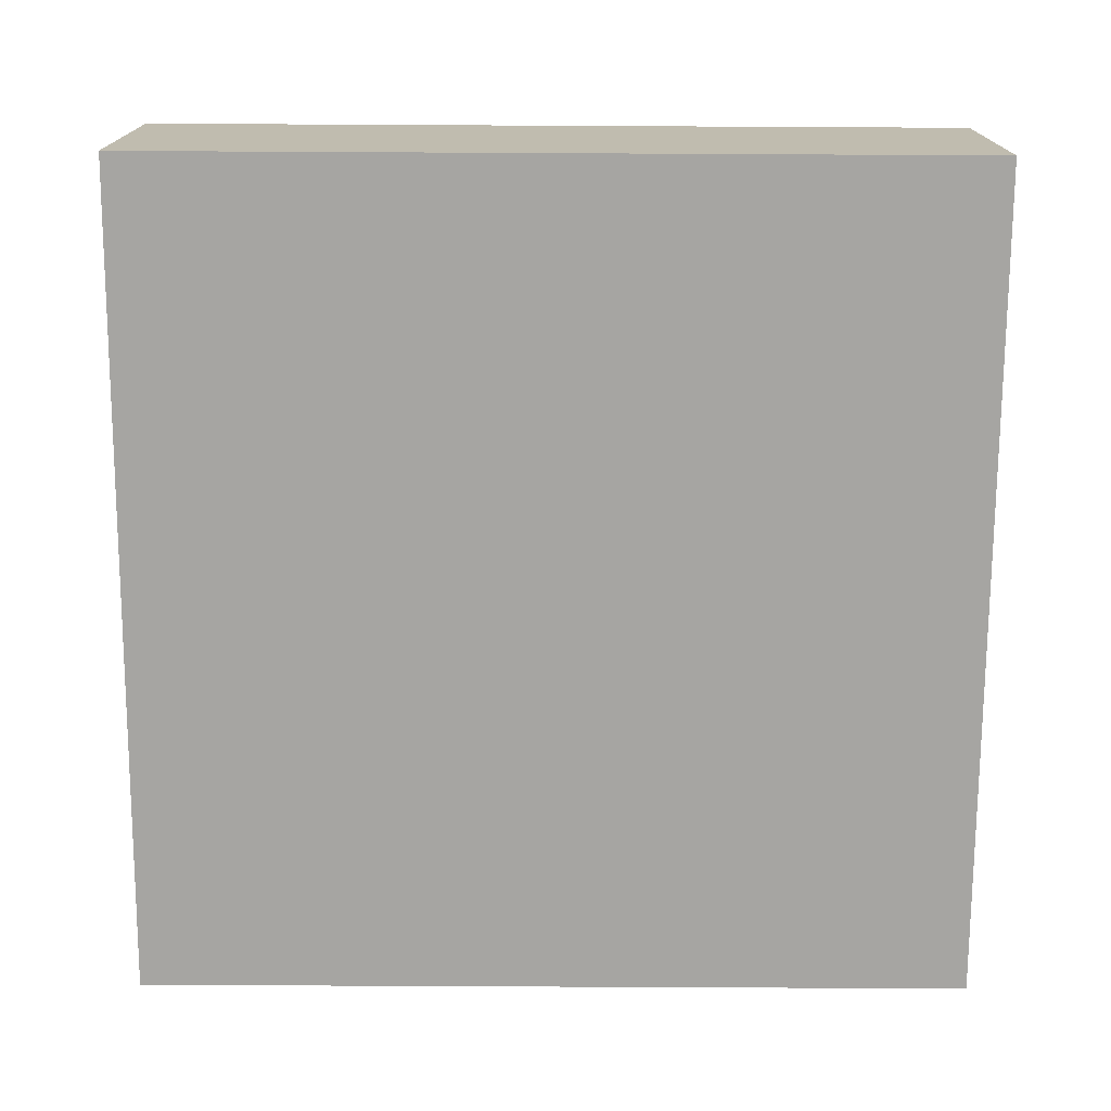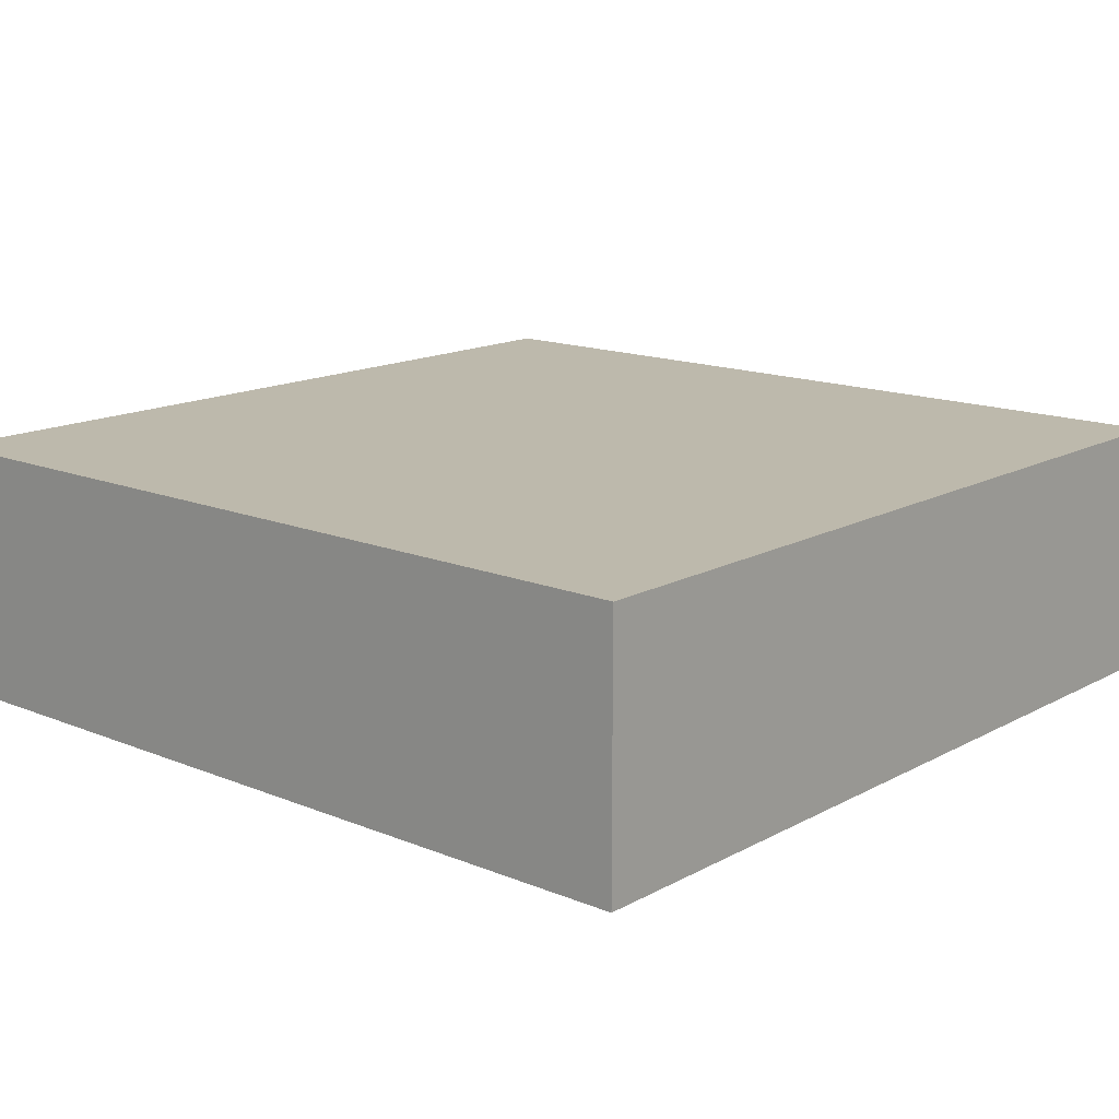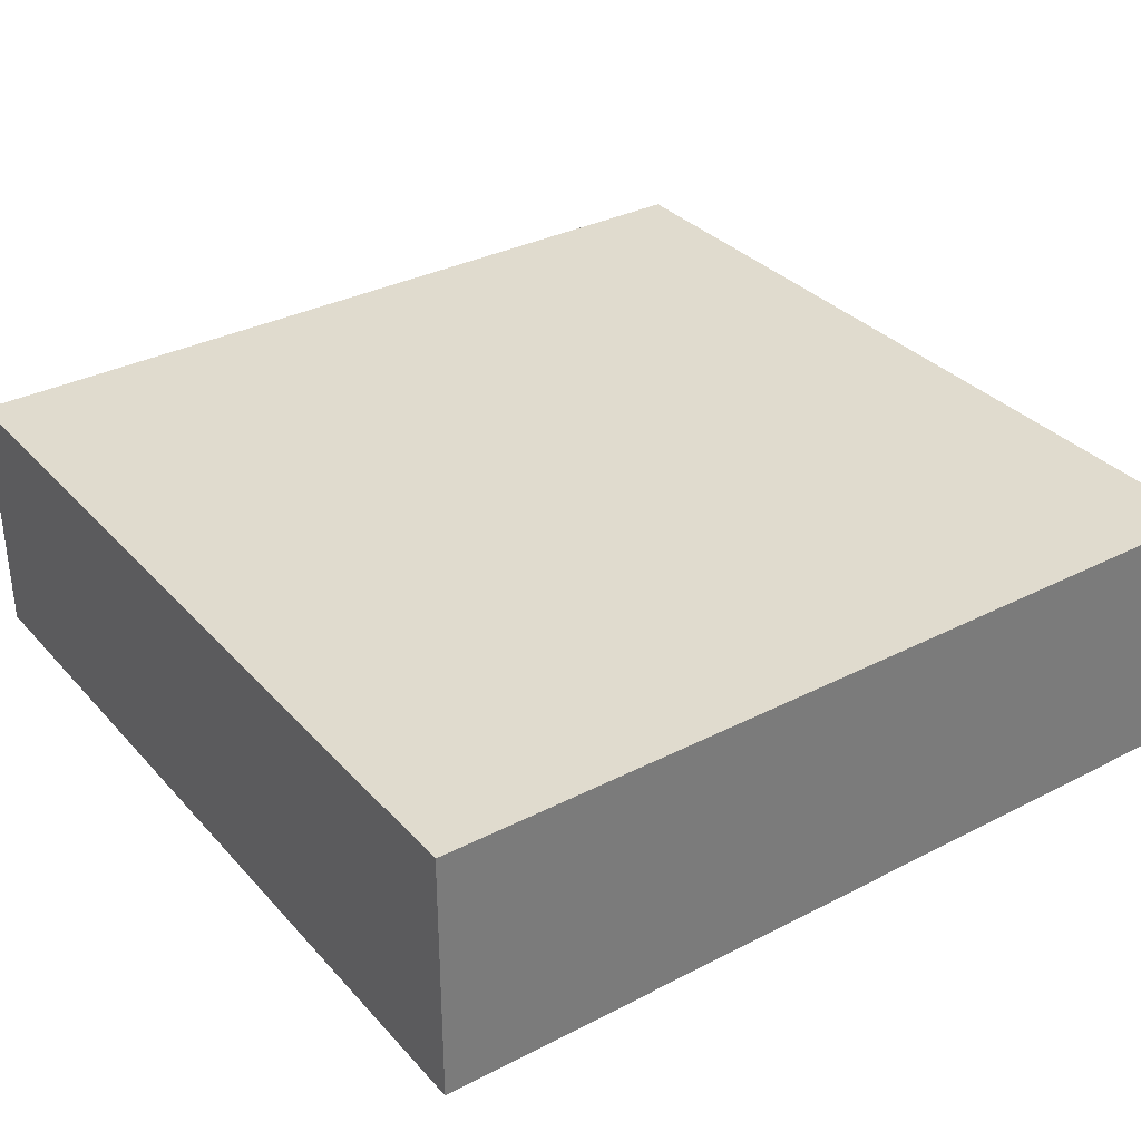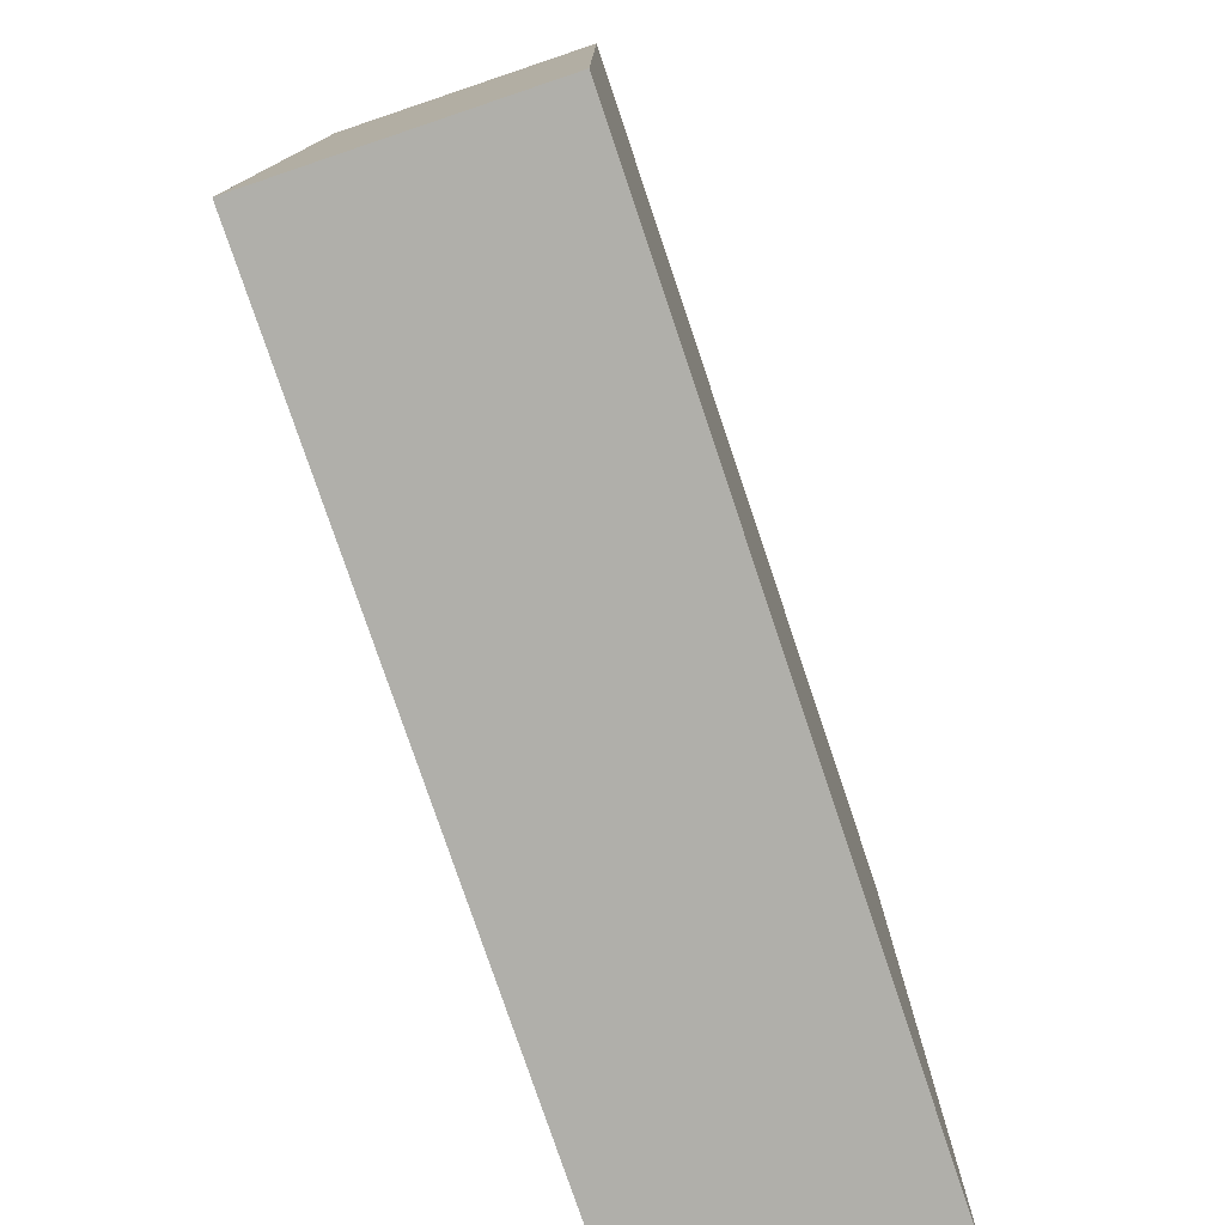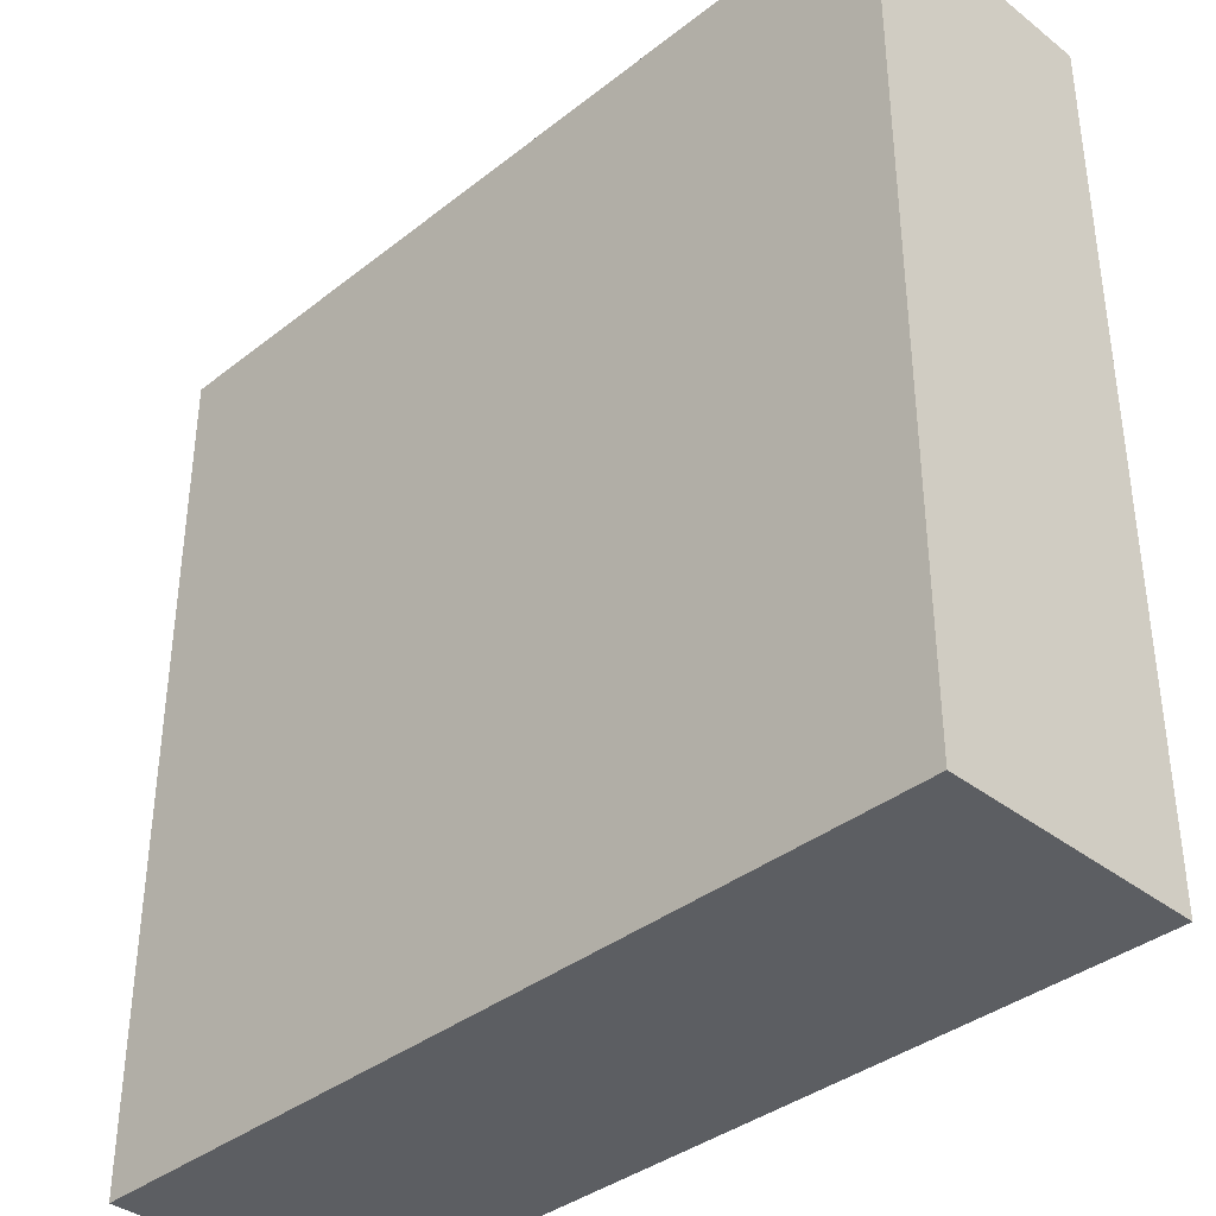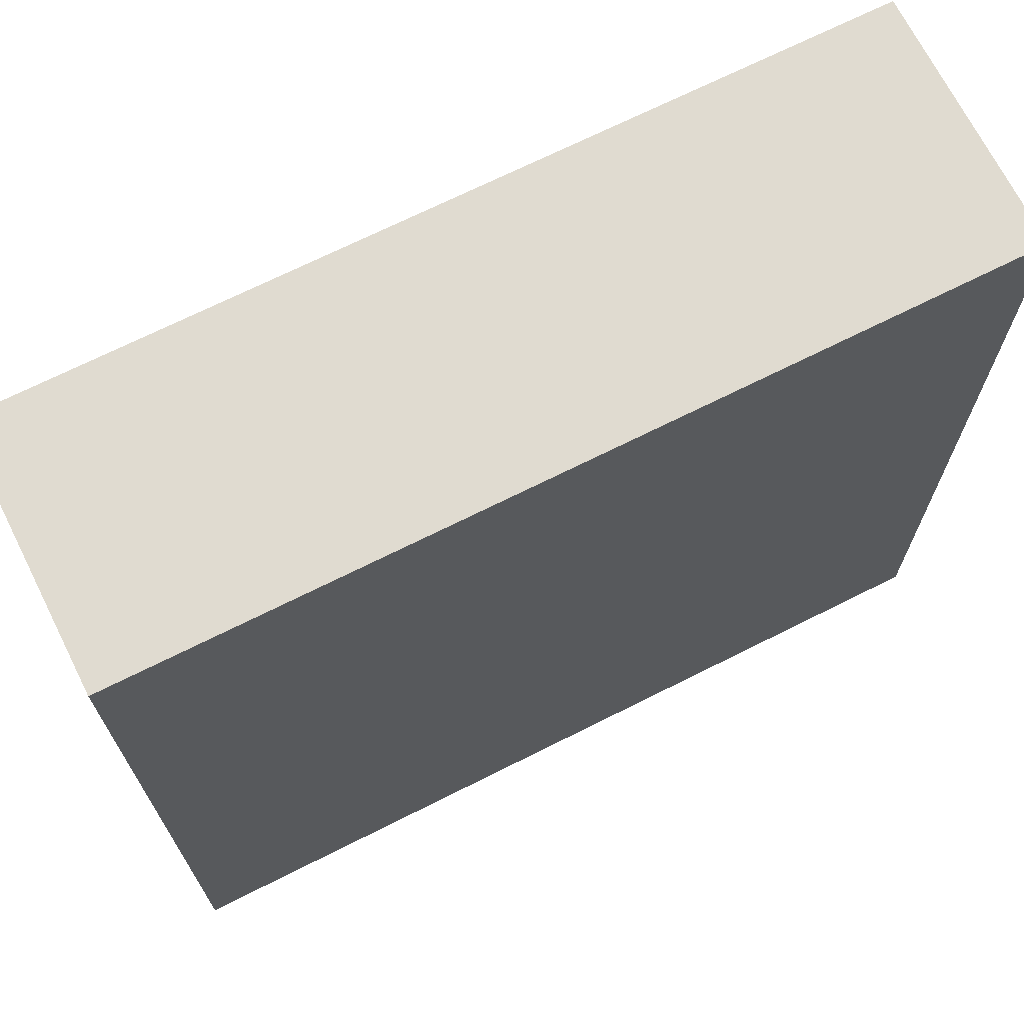
<metadata>
{"format":"obj","ext":"obj","renderer":"f3d","projection":"perspective","resolution":1024,"background":"white","views":[{"elev":-73.8,"azim":179.7,"up":"+Z"},{"elev":15.0,"azim":-48.9,"up":"+Z"},{"elev":33.5,"azim":144.9,"up":"+Z"},{"elev":-78.0,"azim":108.6,"up":"+Y"},{"elev":-37.4,"azim":-134.9,"up":"+Y"},{"elev":69.9,"azim":-26.7,"up":"+Y"}]}
</metadata>
<code>
v -20 0 7
v -20 0 6
v -20 0 -4
v -20 0 -5
v -20 38 6
v -20 38 -4
v -20 40 7
v -20 40 6
v -20 40 -5
v 20 0 7
v 20 0 6
v 20 0 -5
v 20 40 7
v 20 40 6
v 20 40 -5
v -20 0 7
v -20 40 7
v -16 0 7
v -16 38 7
v -8 13 7
v -8 24 7
v -7 14 7
v -7 23 7
v -5 14 7
v -5 23 7
v -4 13 7
v -4 24 7
v -1 0 7
v -1 38 7
v 1 0 7
v 1 38 7
v 4 13 7
v 4 24 7
v 5 14 7
v 5 23 7
v 7 14 7
v 7 23 7
v 8 13 7
v 8 24 7
v 16 0 7
v 16 38 7
v 20 0 7
v 20 40 7
v -20 0 -5
v -20 40 -5
v 20 0 -5
v 20 40 -5
v -20 0 7
v -16 0 7
v -1 0 7
v 1 0 7
v 16 0 7
v 20 0 7
v -20 0 6
v -16 0 6
v -1 0 6
v 1 0 6
v 16 0 6
v 19 0 6
v 20 0 6
v -20 0 -4
v 19 0 -4
v -20 0 -5
v 20 0 -5
v -20 40 7
v 20 40 7
v -20 40 6
v 20 40 6
v -20 40 -5
v 20 40 -5
f 5 2 1
f 5 3 2
f 6 4 3
f 6 3 5
f 7 5 1
f 8 6 5
f 8 5 7
f 9 4 6
f 9 6 8
f 10 11 13
f 11 12 14
f 13 11 14
f 14 12 15
f 18 17 16
f 19 17 18
f 20 19 18
f 21 19 20
f 22 21 20
f 23 21 22
f 24 22 20
f 24 23 22
f 25 21 23
f 25 23 24
f 26 20 18
f 26 24 20
f 26 25 24
f 27 21 25
f 27 25 26
f 27 19 21
f 28 26 18
f 28 27 26
f 29 17 19
f 29 27 28
f 29 19 27
f 30 29 28
f 31 17 29
f 31 29 30
f 32 31 30
f 33 31 32
f 34 33 32
f 35 33 34
f 36 34 32
f 36 35 34
f 37 33 35
f 37 35 36
f 38 32 30
f 38 36 32
f 38 37 36
f 39 33 37
f 39 37 38
f 39 31 33
f 40 38 30
f 40 39 38
f 41 17 31
f 41 39 40
f 41 31 39
f 42 41 40
f 43 17 41
f 43 41 42
f 44 45 46
f 46 45 47
f 54 49 48
f 55 50 49
f 55 49 54
f 56 51 50
f 56 50 55
f 57 52 51
f 57 51 56
f 58 53 52
f 58 52 57
f 59 53 58
f 60 53 59
f 61 57 56
f 61 55 54
f 61 56 55
f 61 59 58
f 61 58 57
f 62 60 59
f 62 59 61
f 63 62 61
f 64 60 62
f 64 62 63
f 65 66 67
f 67 66 68
f 67 68 69
f 69 68 70

</code>
